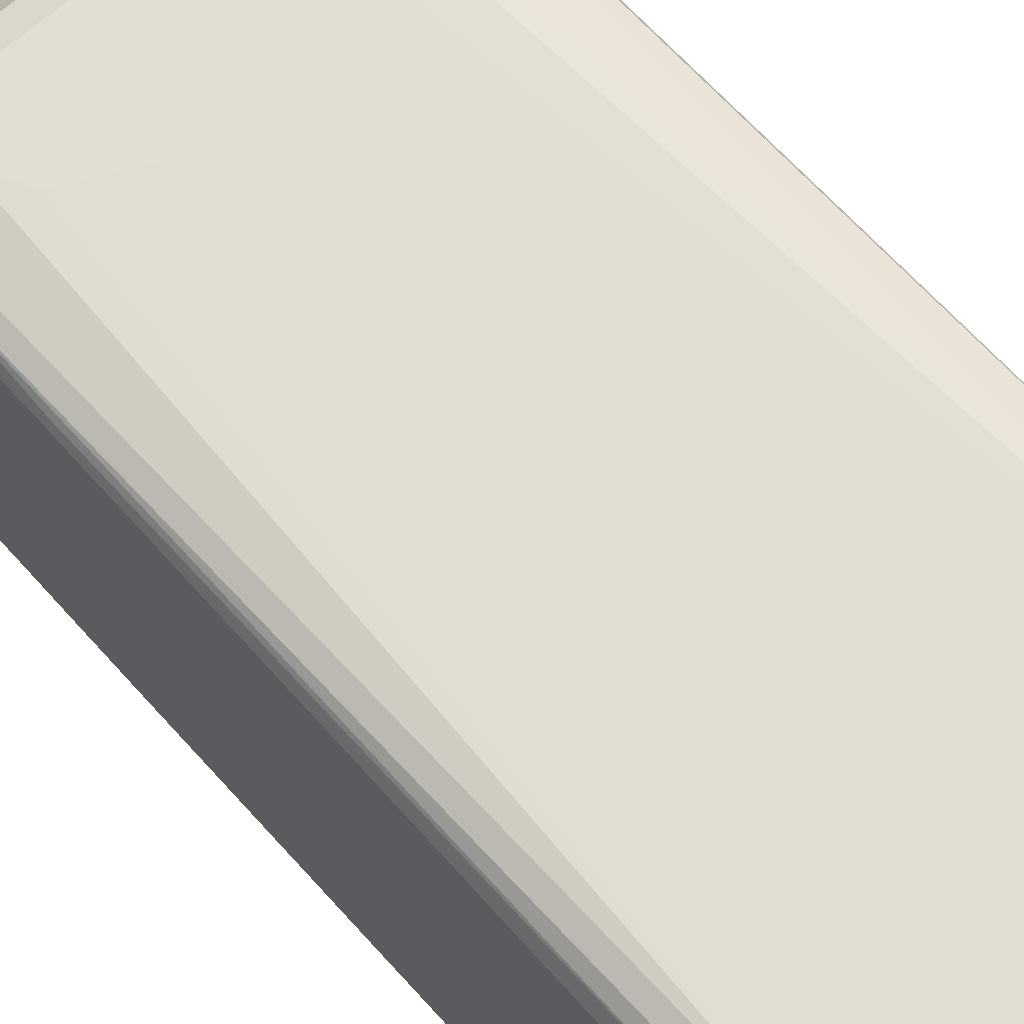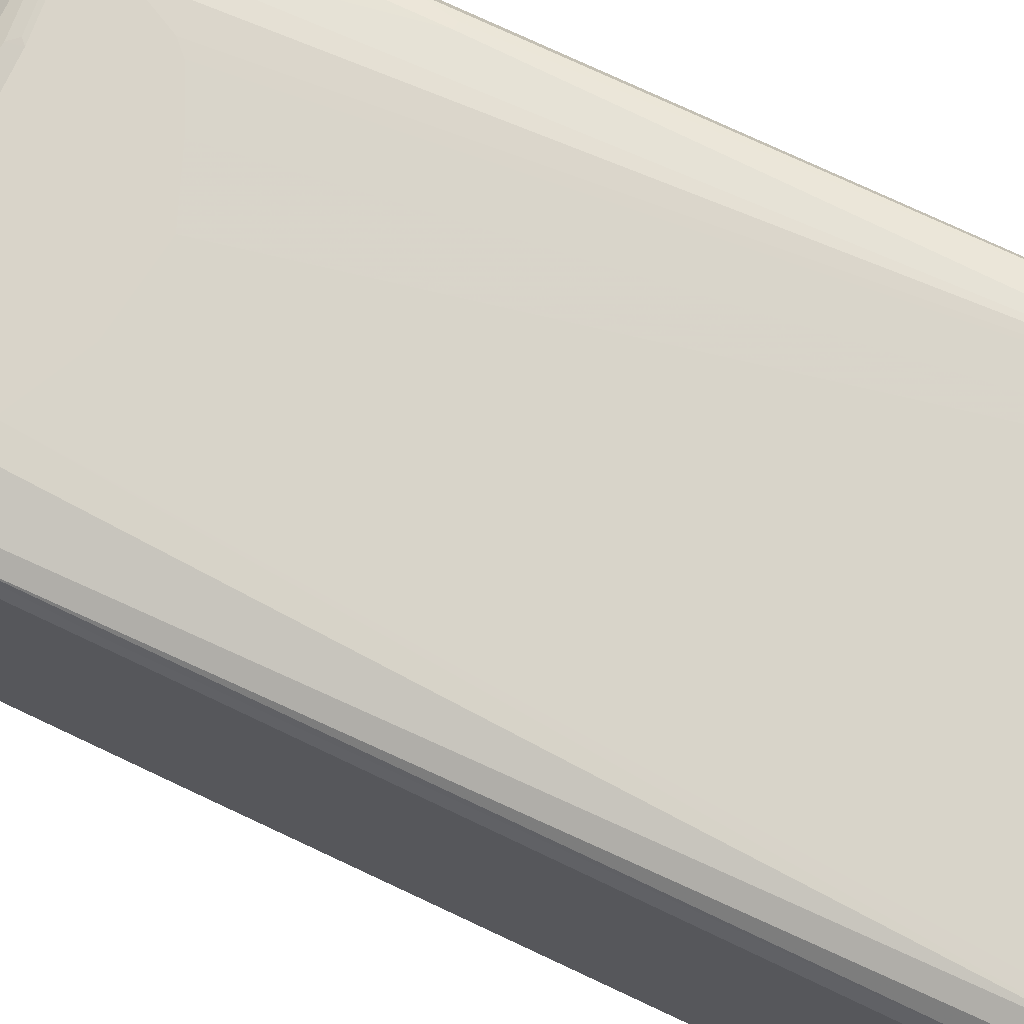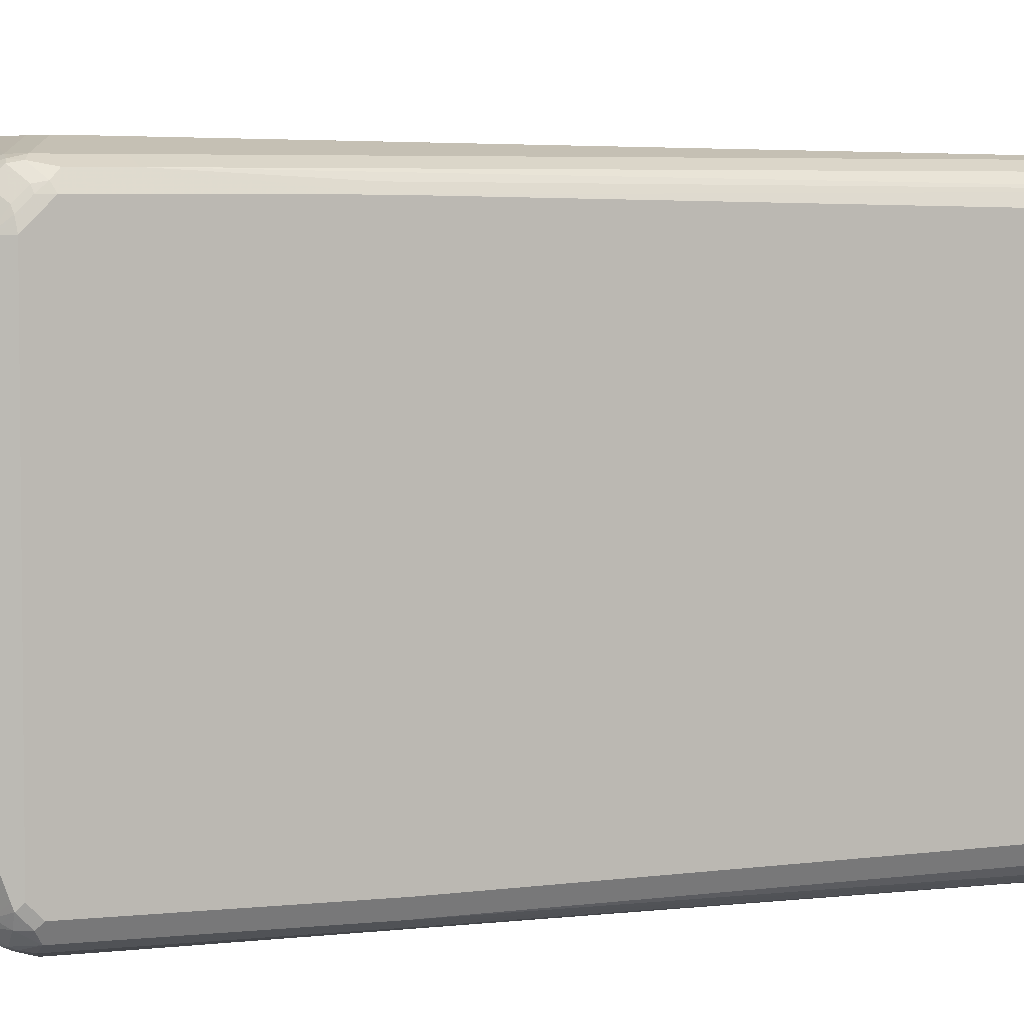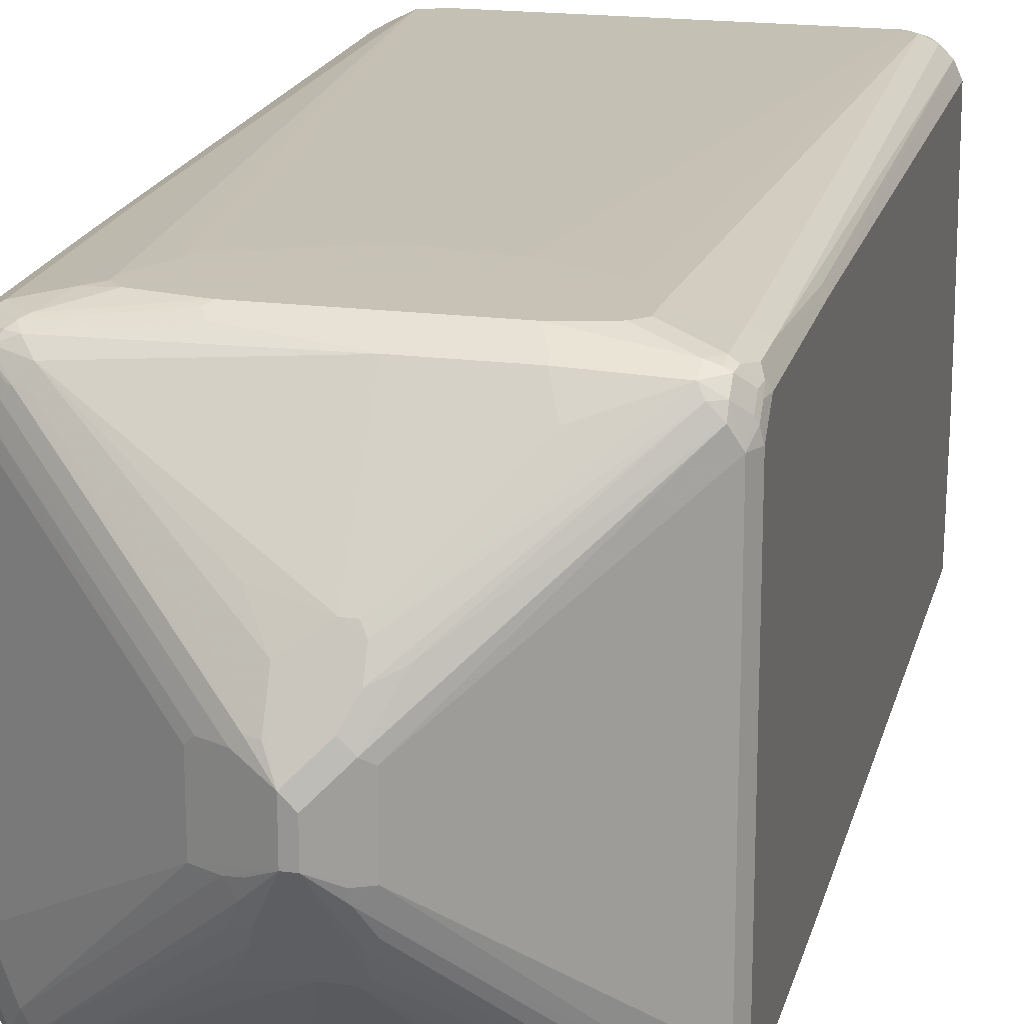
<metadata>
{"format":"obj","ext":"obj","renderer":"f3d","projection":"perspective","resolution":1024,"background":"white","views":[{"elev":67.4,"azim":-42.1,"up":"+Z"},{"elev":74.9,"azim":-64.7,"up":"+Z"},{"elev":4.6,"azim":-110.1,"up":"+Z"},{"elev":19.1,"azim":-166.5,"up":"+Z"}]}
</metadata>
<code>
v 0.01888 0.3781 0.3971
v 0.1134 0.4159 0.3971
v -0.1134 0.397 0.3971
v -0.3025 -0.8319 0.3781
v 0.2837 -0.8319 0.3781
v 0.1891 0.4538 0.3971
v 0.3214 -0.813 0.3781
v -0.1513 0.4159 0.3971
v -0.3309 -0.8414 0.3687
v -0.2962 -0.8445 0.3719
v -0.2269 0.4538 0.3971
v -0.3214 -0.813 0.3781
v -0.3183 -0.8288 0.375
v 0.2899 -0.8445 0.3719
v 0.208 0.4727 0.3971
v 0.3277 -0.8256 0.3719
v 0.3356 -0.8225 0.3687
v 0.3341 -0.813 0.3719
v 0.3404 0.2268 0.3781
v 0.2742 0.5766 0.3924
v 0.2458 0.5484 0.3971
v -0.3467 -0.8193 0.3656
v -0.3655 -0.8193 0.3467
v -0.3498 -0.8414 0.3498
v -0.3467 -0.8571 0.3278
v -0.3277 -0.8571 0.3467
v -0.3214 -0.8699 0.3215
v -0.2458 0.4916 0.3971
v -0.2647 0.5295 0.3971
v -0.3404 0.5106 0.3781
v 0.3467 -0.8445 0.353
v 0.3073 -0.8414 0.3687
v 0.3214 -0.8699 0.3215
v 0.3277 -0.8634 0.3341
v 0.338 -0.8319 0.364
v 0.3467 -0.813 0.3656
v 0.353 0.2268 0.3719
v 0.3404 0.5862 0.3781
v 0.3025 0.624 0.3781
v 0.2269 0.5862 0.3971
v 0.2458 0.5673 0.3971
v -0.3655 0.5043 0.3656
v -0.3782 -0.813 0.3215
v -0.3655 -0.8382 0.3278
v -0.3718 0.2709 0.353
v -0.3782 0.2646 0.3404
v -0.3718 -0.8445 -0.02519
v -0.3214 -0.8699 -0.3215
v -0.2647 0.5673 0.3971
v -0.3404 0.6051 0.3781
v 0.338 -0.8556 0.3404
v 0.3545 -0.8414 0.3498
v 0.3214 -0.8699 -0.3215
v 0.3687 -0.8462 0.2363
v 0.3718 -0.8445 0.3025
v 0.3467 -0.8571 0.3215
v 0.3356 -0.8603 0.3309
v 0.3735 -0.8036 0.3498
v 0.3718 -0.7941 0.353
v 0.3655 0.2835 0.3656
v 0.3655 0.5862 0.3656
v 0.3498 0.5955 0.3734
v 0.312 0.6333 0.3734
v 0.1323 0.6051 0.3971
v -0.3655 0.5799 0.3656
v -0.3782 -0.8319 -0.01889
v -0.3782 0.5862 0.3404
v -0.3718 -0.8445 -0.1386
v -0.3467 -0.8571 -0.3151
v -0.3341 -0.8634 -0.3278
v -0.3309 -0.8603 -0.3356
v -0.3214 -0.8571 -0.3467
v -0.3025 -0.8445 -0.3719
v -0.02836 -0.8462 -0.3687
v -0.2458 0.5862 0.3971
v -0.3214 0.624 0.3781
v -0.3404 0.6264 0.3734
v -0.353 0.6114 0.3719
v 0.3735 -0.8414 0.312
v 0.3664 -0.8319 0.3404
v 0.312 -0.8462 -0.3687
v 0.3309 -0.8651 -0.3309
v 0.3687 -0.8462 -0.3309
v 0.3718 -0.8445 -0.3215
v 0.3782 -0.7941 0.3404
v 0.3782 0.5862 0.3404
v 0.3735 0.6051 0.3427
v 0.3687 0.6144 0.3451
v 0.3498 0.6333 0.3545
v 0.3498 0.6144 0.364
v 0.3404 0.624 0.3663
v 0.1418 0.6144 0.3924
v 0.3214 0.6429 0.3663
v 0.3025 0.6492 0.3656
v 0.1323 0.6303 0.3844
v -0.02836 0.6524 0.3734
v -0.1701 0.6051 0.3971
v -0.3718 0.5925 0.353
v -0.3782 -0.8319 -0.1323
v -0.3735 0.6075 0.3404
v -0.3782 0.6051 0.3215
v -0.3718 -0.8256 -0.3278
v -0.3655 -0.8382 -0.3151
v -0.3498 -0.8414 -0.3451
v -0.3309 -0.8414 -0.364
v -0.312 -0.8414 -0.3734
v 0.3025 -0.8445 -0.3719
v -0.1891 0.6429 0.3781
v -0.3214 0.6492 0.3656
v -0.3498 0.6287 0.3687
v -0.3687 0.6098 0.3498
v 0.3735 -0.8414 0.1229
v 0.3782 -0.8319 0.3025
v 0.3782 -0.813 0.3215
v 0.3214 -0.8343 -0.3734
v 0.3309 -0.8367 -0.3687
v 0.3498 -0.8462 -0.3498
v 0.3404 -0.858 -0.3404
v 0.353 -0.8382 -0.353
v 0.3718 -0.8382 -0.3341
v 0.3782 -0.8319 -0.3215
v 0.3782 0.6051 0.3215
v 0.3735 0.624 0.3238
v 0.3687 0.6333 0.3261
v 0.353 0.6366 0.3467
v 0.3309 0.6524 0.3545
v -0.03776 0.6555 0.3719
v 0.2837 0.6681 0.3467
v -0.1891 0.6555 0.3719
v -0.3782 -0.813 -0.3215
v -0.3735 0.6264 0.3215
v -0.3782 0.624 0.3025
v -0.3687 -0.8225 -0.3356
v -0.3655 -0.813 -0.3467
v -0.3467 -0.813 -0.3656
v -0.3309 -0.8225 -0.3734
v -0.3025 -0.8319 -0.3781
v 0.04724 -0.8414 -0.3734
v 0.3025 -0.8319 -0.3781
v -0.3309 0.657 0.3498
v -0.3498 0.6476 0.3498
v -0.208 0.687 0.3278
v -0.05672 0.8004 0.1765
v -0.06612 0.8084 0.1607
v -0.3687 0.6287 0.3309
v 0.3214 -0.813 -0.3781
v 0.3341 -0.8193 -0.3719
v 0.3718 -0.8004 -0.353
v 0.3687 -0.8178 -0.3498
v 0.3782 -0.7941 -0.3404
v 0.3782 0.624 0.3025
v 0.3718 0.6366 0.3088
v 0.3655 0.6492 0.2962
v 0.3498 0.6524 0.3261
v 0.3341 0.6555 0.3467
v 0.3025 0.6759 0.3238
v -0.03776 0.8004 0.1765
v 0.2837 0.6807 0.3215
v 0.01888 0.8193 0.1386
v 0.05672 0.7815 0.1954
v -0.3782 0.2457 -0.3404
v -0.3655 0.6492 0.3025
v -0.3782 0.624 -0.3215
v -0.3655 0.2457 -0.3656
v -0.353 0.2079 -0.3719
v -0.3498 0.1984 -0.3734
v -0.3214 -0.813 -0.3781
v -0.3404 0.2079 -0.3781
v -0.208 0.4349 -0.3971
v -0.1701 0.4159 -0.3971
v -0.09455 0.3781 -0.3971
v 0 0.3592 -0.3971
v 0.1134 0.397 -0.3971
v 0.1513 0.4159 -0.3971
v 0.1891 0.4349 -0.3971
v 0.2458 0.4916 -0.3971
v -0.3498 0.657 0.3309
v -0.06612 0.8273 0.1229
v -0.104 0.8084 0.1418
v 0 0.8699 0.03778
v 0.2647 0.5295 -0.3971
v 0.3404 0.2457 -0.3781
v 0.353 0.2394 -0.3719
v 0.3655 0.252 -0.3656
v 0.3782 0.5862 -0.3404
v 0.3782 0.624 -0.3025
v 0.3655 0.6492 -0.2332
v 0.1008 0.8193 0.05038
v 0.353 0.6555 0.3088
v 0.3151 0.6744 0.3088
v 0.312 0.6713 0.3261
v 0.03776 0.8462 0.07798
v 0.01888 0.8445 0.08824
v -0.3782 0.6051 -0.3404
v -0.3655 0.6492 -0.2836
v -0.08189 0.8382 0.05668
v -0.3735 0.6333 -0.3309
v -0.3655 0.6051 -0.3656
v -0.2647 0.5295 -0.3971
v -0.2458 0.4916 -0.3971
v -0.3404 0.6051 -0.3781
v -0.08507 0.8273 0.1039
v -0.06612 0.8462 0.06616
v -0.04724 0.8462 0.08505
v 0 0.8699 -0.03778
v -0.01888 0.8699 0.01889
v 0.01888 0.8508 0.07557
v 0.05042 0.8445 0.06297
v 0.08818 0.8256 0.06297
v 0.2647 0.5862 -0.3971
v 0.3404 0.6051 -0.3781
v 0.3655 0.5925 -0.3656
v 0.3687 0.6144 -0.3498
v 0.3782 0.6051 -0.3215
v 0.3687 0.6333 -0.3309
v 0.3718 0.6366 -0.2962
v 0.3467 0.6492 -0.3467
v 0.3277 0.6681 -0.3088
v 0.1008 0.8193 -0.06297
v -0.3735 0.6144 -0.3498
v -0.3467 0.6492 -0.3404
v -0.3718 0.6366 -0.3215
v -0.08189 0.8382 -0.05668
v -0.3277 0.6681 -0.3025
v -0.364 0.6333 -0.3498
v -0.3451 0.6333 -0.3687
v -0.3427 0.624 -0.3734
v -0.2647 0.5862 -0.3971
v -0.3214 0.624 -0.3781
v -0.01888 0.8699 -0.03778
v 0.06301 0.8382 -0.06297
v 0.03776 0.8508 -0.05668
v 0.04724 0.8414 -0.08505
v 0.06612 0.8225 -0.1229
v 0.03776 0.8319 -0.1134
v 0.04406 0.8193 -0.1386
v -0.01259 0.8004 -0.1765
v 0.09455 0.6051 -0.3971
v 0.3214 0.624 -0.3781
v 0.3372 0.6207 -0.375
v 0.3498 0.6333 -0.3687
v 0.3624 0.6081 -0.3624
v 0.3277 0.6492 -0.3656
v 0.312 0.6713 -0.3309
v -0.3356 0.6524 -0.3498
v -0.3167 0.6713 -0.312
v -0.05672 0.8508 -0.05668
v -0.05909 0.8462 -0.07557
v -0.3025 0.6807 -0.3025
v -0.3277 0.6555 -0.353
v -0.3151 0.6492 -0.3656
v -0.3277 0.6366 -0.3719
v -0.1701 0.6051 -0.3971
v -0.05042 0.8004 -0.1765
v -0.06301 0.8067 -0.1639
v -0.06301 0.8256 -0.126
v -0.07797 0.8273 -0.1134
v 0.104 0.8036 -0.1418
v 0.2899 0.6681 -0.3467
v 0.08189 0.7815 -0.1954
v 0.03147 0.6555 -0.3719
v 0.1008 0.6303 -0.3844
v -0.3214 0.6618 -0.3404
v -0.08034 0.8225 -0.1229
v -0.271 0.6744 -0.3341
v -0.2584 0.6681 -0.3467
v -0.1954 0.6555 -0.3719
v -0.1827 0.687 -0.3278
f 1 2 6
f 163 197 220
f 163 195 197
f 162 223 195
f 162 196 223
f 162 177 196
f 161 198 164
f 161 194 198
f 159 193 180
f 158 192 193
f 157 160 159
f 156 192 158
f 156 190 192
f 156 191 190
f 155 191 156
f 155 190 191
f 155 189 190
f 154 189 155
f 153 189 154
f 153 188 189
f 153 219 188
f 153 187 219
f 151 153 152
f 151 187 153
f 151 186 187
f 150 212 185
f 150 184 212
f 148 184 150
f 148 183 184
f 147 183 148
f 163 220 194
f 147 182 183
f 164 198 201
f 164 168 165
f 180 206 203
f 180 230 206
f 180 205 230
f 179 203 202
f 178 203 179
f 178 204 203
f 178 180 204
f 177 203 196
f 177 202 203
f 177 179 202
f 169 171 170
f 169 172 171
f 169 173 172
f 169 174 173
f 169 175 174
f 169 176 175
f 169 181 176
f 169 210 181
f 169 238 210
f 169 253 238
f 169 228 253
f 169 199 228
f 169 200 199
f 168 228 199
f 168 201 228
f 167 200 169
f 167 199 200
f 167 168 199
f 165 168 166
f 164 201 168
f 146 182 147
f 146 181 182
f 146 176 181
f 128 160 157
f 128 159 160
f 128 193 159
f 128 158 193
f 128 156 158
f 127 143 129
f 127 157 143
f 127 128 157
f 126 156 128
f 126 155 156
f 125 155 126
f 125 154 155
f 124 154 125
f 124 153 154
f 124 152 153
f 123 152 124
f 123 151 152
f 122 151 123
f 120 150 121
f 120 148 150
f 120 149 148
f 119 149 120
f 116 119 117
f 116 149 119
f 116 148 149
f 116 147 148
f 115 147 116
f 115 146 147
f 115 139 146
f 129 143 142
f 130 134 133
f 130 161 164
f 130 164 134
f 144 180 178
f 144 159 180
f 144 157 159
f 143 157 144
f 141 162 145
f 141 177 162
f 140 179 177
f 140 178 179
f 140 144 178
f 140 177 141
f 139 176 146
f 139 175 176
f 139 174 175
f 139 173 174
f 180 203 204
f 139 172 173
f 137 171 172
f 137 170 171
f 137 169 170
f 137 167 169
f 136 168 167
f 136 166 168
f 135 166 136
f 135 165 166
f 135 164 165
f 134 164 135
f 132 195 163
f 132 162 195
f 131 162 132
f 131 145 162
f 137 172 139
f 110 141 145
f 180 193 207
f 180 192 208
f 236 260 237
f 236 259 260
f 234 259 236
f 234 244 259
f 234 258 244
f 234 236 235
f 233 258 234
f 233 244 258
f 231 244 233
f 231 233 232
f 230 248 247
f 230 257 248
f 230 256 257
f 230 255 256
f 230 254 255
f 229 252 253
f 228 229 253
f 227 252 229
f 226 252 227
f 226 251 252
f 226 250 251
f 226 245 250
f 225 245 226
f 224 249 246
f 224 248 249
f 223 248 224
f 223 247 248
f 223 230 247
f 221 246 245
f 237 260 259
f 221 224 246
f 237 259 261
f 237 267 254
f 254 267 268
f 254 265 255
f 254 266 265
f 254 268 266
f 252 267 253
f 251 267 252
f 251 266 267
f 250 266 251
f 250 265 266
f 250 255 265
f 250 256 255
f 250 264 256
f 250 257 264
f 250 263 257
f 248 263 249
f 248 257 263
f 245 249 263
f 245 246 249
f 245 263 250
f 243 259 244
f 243 261 259
f 243 262 261
f 239 243 241
f 239 241 240
f 238 261 262
f 238 267 261
f 238 253 267
f 238 243 239
f 238 262 243
f 237 261 267
f 221 245 225
f 218 231 219
f 218 244 231
f 196 203 223
f 195 224 221
f 195 223 224
f 195 222 197
f 195 221 222
f 194 220 198
f 192 207 193
f 190 208 192
f 189 208 190
f 189 209 208
f 188 209 189
f 187 218 219
f 187 217 218
f 187 216 217
f 186 214 215
f 186 216 187
f 186 215 216
f 185 215 214
f 185 213 215
f 185 212 213
f 182 184 183
f 182 212 184
f 182 211 212
f 181 211 182
f 181 210 211
f 180 219 205
f 180 188 219
f 180 209 188
f 180 208 209
f 197 225 220
f 197 222 221
f 197 221 225
f 198 220 225
f 217 244 218
f 217 243 244
f 217 241 243
f 215 217 216
f 215 241 217
f 213 241 215
f 213 242 241
f 212 242 213
f 212 241 242
f 211 241 212
f 211 240 241
f 211 239 240
f 210 239 211
f 210 238 239
f 180 207 192
f 205 254 230
f 205 236 237
f 205 235 236
f 205 234 235
f 205 233 234
f 205 232 233
f 205 231 232
f 205 219 231
f 203 230 223
f 203 206 230
f 201 229 228
f 201 227 229
f 198 227 201
f 198 226 227
f 198 225 226
f 205 237 254
f 110 145 111
f 109 144 140
f 109 143 144
f 33 56 57
f 33 55 56
f 33 54 55
f 33 83 54
f 33 53 83
f 31 34 51
f 31 52 35
f 31 51 52
f 30 65 42
f 30 78 65
f 30 50 78
f 29 50 30
f 29 49 50
f 27 68 48
f 27 47 68
f 27 53 33
f 27 48 53
f 25 27 26
f 25 47 27
f 25 44 47
f 24 44 25
f 23 46 43
f 23 45 46
f 23 42 45
f 23 44 24
f 23 43 44
f 22 42 23
f 22 30 42
f 20 41 21
f 33 57 34
f 20 40 41
f 34 57 51
f 36 52 58
f 48 71 72
f 48 70 71
f 48 69 70
f 48 68 69
f 47 99 68
f 47 66 99
f 44 66 47
f 43 99 66
f 43 130 99
f 43 161 130
f 43 194 161
f 43 163 194
f 43 132 163
f 43 101 132
f 43 67 101
f 43 46 67
f 43 66 44
f 42 46 45
f 42 67 46
f 42 65 67
f 39 64 40
f 39 92 64
f 39 63 92
f 38 63 39
f 38 62 63
f 38 61 62
f 37 59 60
f 36 59 37
f 36 58 59
f 35 52 36
f 20 39 40
f 20 38 39
f 19 38 20
f 6 7 15
f 5 16 7
f 5 14 16
f 4 13 9
f 4 12 13
f 4 11 12
f 4 8 11
f 4 14 5
f 4 10 14
f 4 9 10
f 3 8 4
f 2 7 6
f 2 5 7
f 1 5 2
f 1 4 5
f 1 3 4
f 1 8 3
f 1 11 8
f 1 28 11
f 1 29 28
f 1 49 29
f 1 75 49
f 1 97 75
f 1 64 97
f 1 40 64
f 1 41 40
f 1 21 41
f 1 15 21
f 1 6 15
f 7 16 17
f 7 17 18
f 7 18 19
f 7 19 20
f 19 61 38
f 19 60 61
f 19 37 60
f 18 37 19
f 18 36 37
f 17 35 36
f 17 36 18
f 16 31 35
f 16 32 31
f 16 35 17
f 14 34 31
f 14 33 34
f 14 32 16
f 14 31 32
f 48 72 73
f 12 30 22
f 12 28 29
f 11 28 12
f 10 33 14
f 10 27 33
f 10 26 27
f 9 26 10
f 9 25 26
f 9 24 25
f 9 23 24
f 9 22 23
f 9 12 22
f 9 13 12
f 7 21 15
f 7 20 21
f 12 29 30
f 48 73 74
f 48 74 81
f 48 81 53
f 89 91 90
f 88 125 89
f 88 124 125
f 88 123 124
f 87 123 88
f 86 123 87
f 86 122 123
f 85 122 86
f 85 151 122
f 85 186 151
f 85 214 186
f 85 185 214
f 85 150 185
f 85 121 150
f 85 113 121
f 85 114 113
f 84 121 112
f 83 121 84
f 83 120 121
f 83 119 120
f 83 117 119
f 83 118 117
f 82 118 83
f 81 118 82
f 81 117 118
f 81 116 117
f 81 115 116
f 81 107 115
f 79 113 114
f 89 125 126
f 89 126 91
f 91 126 93
f 92 94 95
f 109 142 143
f 109 129 142
f 109 141 110
f 109 140 141
f 107 139 115
f 107 138 139
f 106 139 138
f 106 137 139
f 106 167 137
f 106 136 167
f 105 136 106
f 105 135 136
f 104 135 105
f 104 134 135
f 79 121 113
f 104 133 134
f 102 133 104
f 102 130 133
f 101 131 132
f 100 145 131
f 100 111 145
f 98 111 100
f 97 129 108
f 96 129 97
f 96 127 129
f 95 127 96
f 94 128 127
f 94 126 128
f 94 127 95
f 93 126 94
f 102 104 103
f 256 264 257
f 79 112 121
f 78 110 111
f 62 90 91
f 61 90 62
f 61 89 90
f 61 88 89
f 61 87 88
f 61 86 87
f 60 86 61
f 60 85 86
f 58 60 59
f 58 85 60
f 58 114 85
f 58 79 114
f 58 80 79
f 55 79 56
f 55 112 79
f 55 84 112
f 54 84 55
f 54 83 84
f 53 82 83
f 53 81 82
f 52 80 58
f 52 79 80
f 52 56 79
f 51 56 52
f 51 57 56
f 50 75 76
f 50 77 78
f 50 76 77
f 49 75 50
f 62 91 63
f 63 91 93
f 63 93 94
f 63 94 92
f 77 109 110
f 77 110 78
f 76 109 77
f 76 129 109
f 76 108 129
f 76 97 108
f 75 97 76
f 73 81 74
f 73 107 81
f 73 138 107
f 73 106 138
f 72 106 73
f 72 105 106
f 71 105 72
f 78 111 98
f 71 104 105
f 69 104 70
f 69 103 104
f 68 103 69
f 68 102 103
f 68 130 102
f 68 99 130
f 67 131 101
f 67 100 131
f 67 98 100
f 65 98 67
f 65 78 98
f 64 96 97
f 64 95 96
f 64 92 95
f 70 104 71
f 266 268 267

</code>
